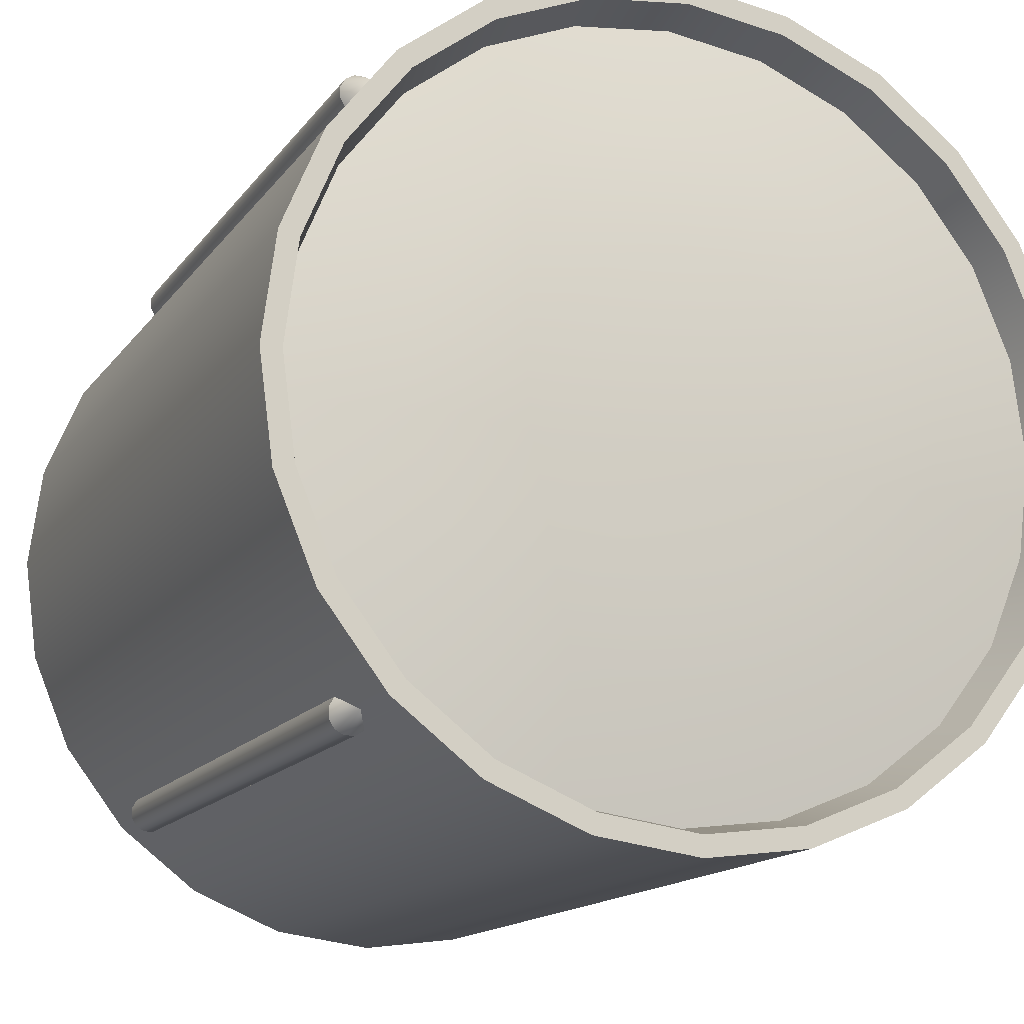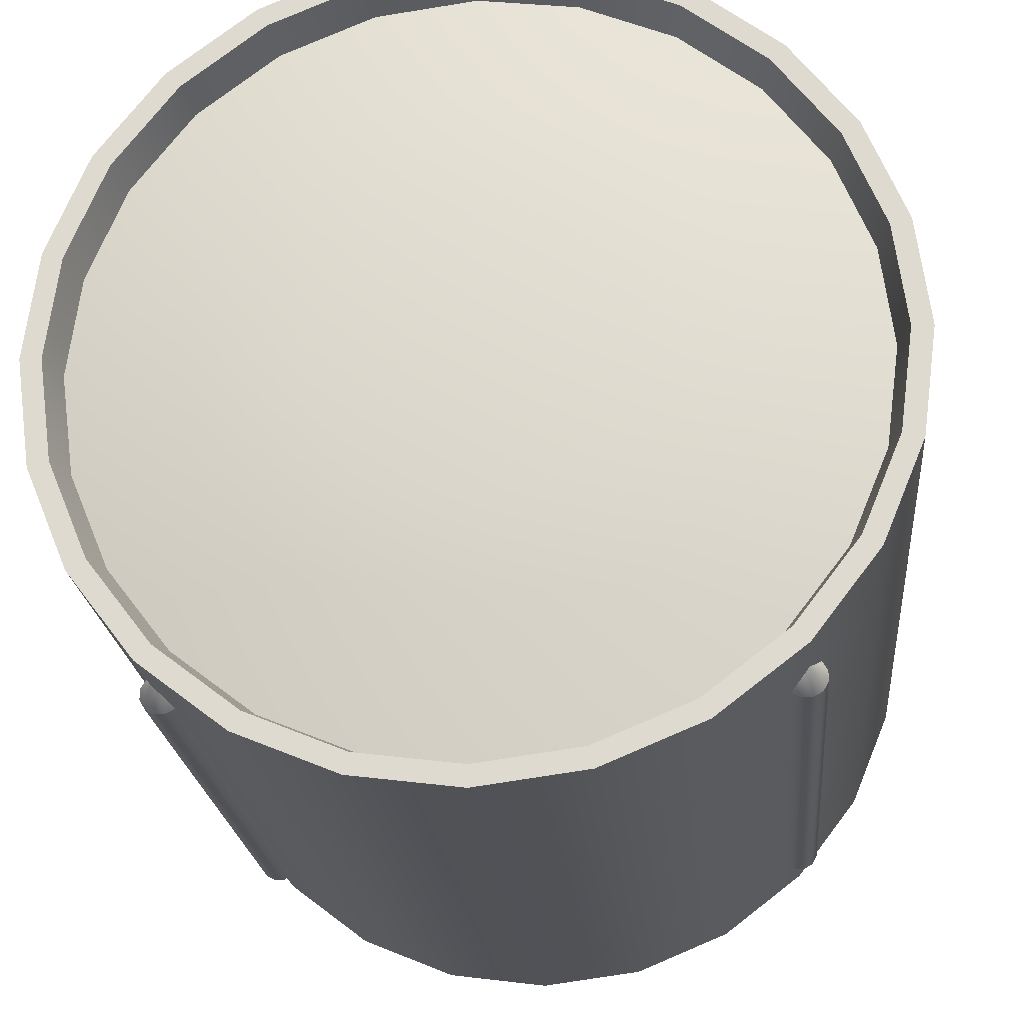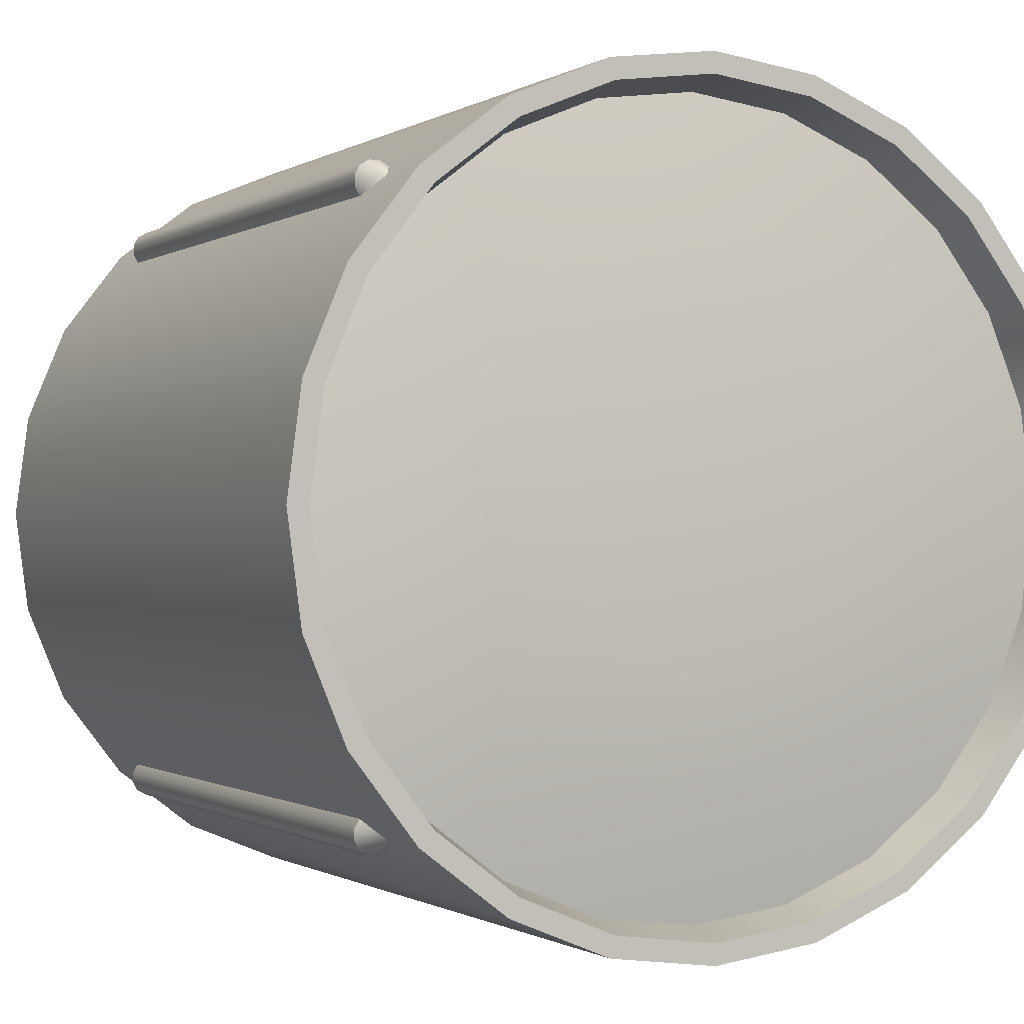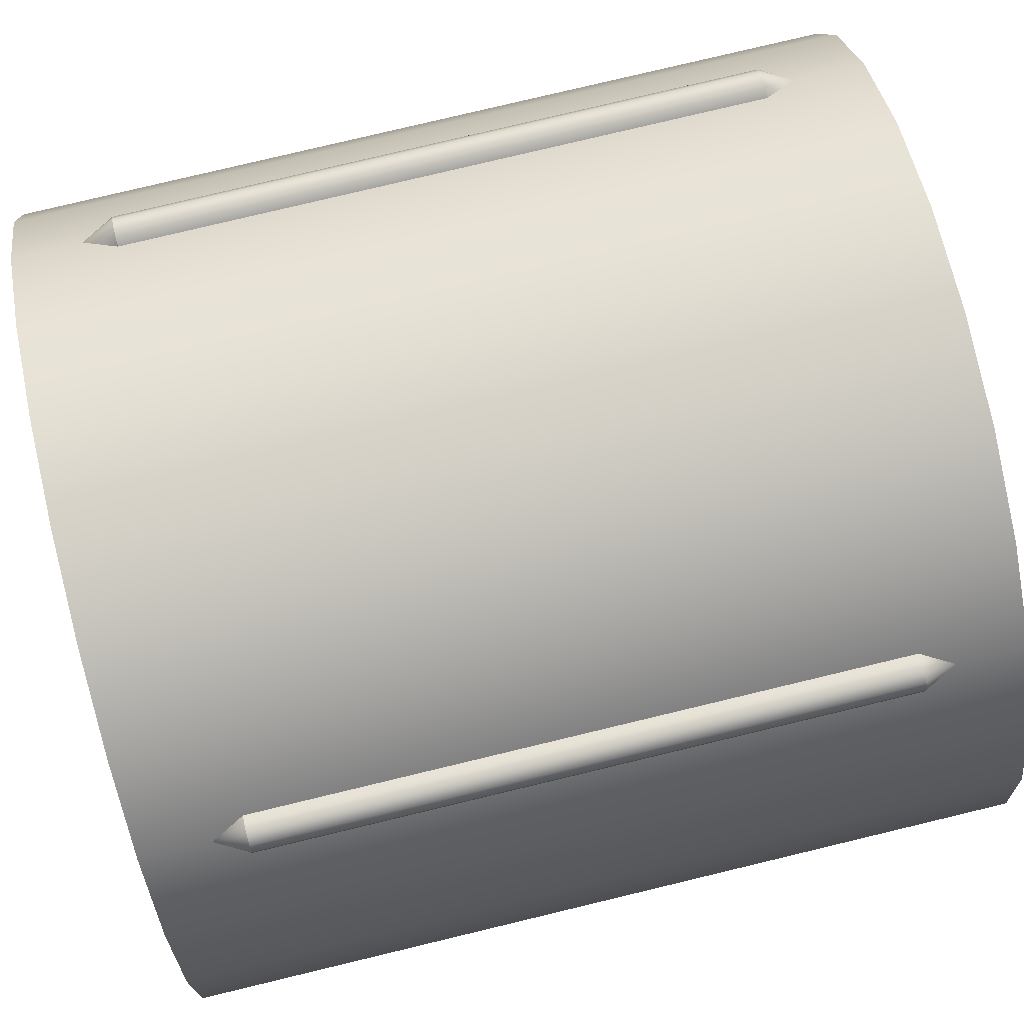
<metadata>
{"format":"obj","ext":"obj","renderer":"f3d","projection":"perspective","resolution":1024,"background":"white","views":[{"elev":-15.0,"azim":156.7,"up":"+Z"},{"elev":-21.4,"azim":5.1,"up":"+Z"},{"elev":-0.6,"azim":-25.9,"up":"+Z"},{"elev":78.5,"azim":76.5,"up":"+Z"}]}
</metadata>
<code>
o ALV_3_LFO_1
v 1.25 1.27 8.384e-18
v 1.207 1.27 0.3235
v 1.083 1.27 0.625
v 0.8839 1.27 0.8839
v 0.625 1.27 1.083
v 0.3235 1.27 1.207
v 1.112e-16 1.27 1.25
v -0.3235 1.27 1.207
v -0.625 1.27 1.083
v -0.8839 1.27 0.8839
v -1.083 1.27 0.625
v -1.207 1.27 0.3235
v -1.25 1.27 1.615e-16
v -1.207 1.27 -0.3235
v -1.083 1.27 -0.625
v -0.8839 1.27 -0.8839
v -0.625 1.27 -1.083
v -0.3235 1.27 -1.207
v -1.949e-16 1.27 -1.25
v 0.3235 1.27 -1.207
v 0.625 1.27 -1.083
v 0.8839 1.27 -0.8839
v 1.083 1.27 -0.625
v 1.207 1.27 -0.3235
v 1.25 -1.27 8.384e-18
v 1.207 -1.27 0.3235
v 1.083 -1.27 0.625
v 0.8839 -1.27 0.8839
v 0.625 -1.27 1.083
v 0.3235 -1.27 1.207
v 1.112e-16 -1.27 1.25
v -0.3235 -1.27 1.207
v -0.625 -1.27 1.083
v -0.8839 -1.27 0.8839
v -1.083 -1.27 0.625
v -1.207 -1.27 0.3235
v -1.25 -1.27 1.615e-16
v -1.207 -1.27 -0.3235
v -1.083 -1.27 -0.625
v -0.8839 -1.27 -0.8839
v -0.625 -1.27 -1.083
v -0.3235 -1.27 -1.207
v -1.949e-16 -1.27 -1.25
v 0.3235 -1.27 -1.207
v 0.625 -1.27 -1.083
v 0.8839 -1.27 -0.8839
v 1.083 -1.27 -0.625
v 1.207 -1.27 -0.3235
v 0.8359 0.96 0.9207
v 0.9207 0.96 0.8359
v 0.9363 0.96 0.8628
v 0.9363 0.96 0.8938
v 0.9207 0.96 0.9207
v 0.8938 0.96 0.9363
v 0.8628 0.96 0.9363
v 0.8359 -0.96 0.9207
v 0.9207 -0.96 0.8359
v 0.9363 -0.96 0.8628
v 0.9363 -0.96 0.8938
v 0.9207 -0.96 0.9207
v 0.8938 -0.96 0.9363
v 0.8628 -0.96 0.9363
v 0.8839 1.06 0.8839
v 0.8839 -1.06 0.8839
v -0.9207 0.96 0.8359
v -0.8359 0.96 0.9207
v -0.8628 0.96 0.9363
v -0.8938 0.96 0.9363
v -0.9207 0.96 0.9207
v -0.9363 0.96 0.8938
v -0.9363 0.96 0.8628
v -0.9207 -0.96 0.8359
v -0.8359 -0.96 0.9207
v -0.8628 -0.96 0.9363
v -0.8938 -0.96 0.9363
v -0.9207 -0.96 0.9207
v -0.9363 -0.96 0.8938
v -0.9363 -0.96 0.8628
v -0.8839 1.06 0.8839
v -0.8839 -1.06 0.8839
v 0.9207 0.96 -0.8359
v 0.8359 0.96 -0.9207
v 0.8628 0.96 -0.9363
v 0.8938 0.96 -0.9363
v 0.9207 0.96 -0.9207
v 0.9363 0.96 -0.8938
v 0.9363 0.96 -0.8628
v 0.9207 -0.96 -0.8359
v 0.8359 -0.96 -0.9207
v 0.8628 -0.96 -0.9363
v 0.8938 -0.96 -0.9363
v 0.9207 -0.96 -0.9207
v 0.9363 -0.96 -0.8938
v 0.9363 -0.96 -0.8628
v 0.8839 1.06 -0.8839
v 0.8839 -1.06 -0.8839
v -0.8359 0.96 -0.9207
v -0.9207 0.96 -0.8359
v -0.9363 0.96 -0.8628
v -0.9363 0.96 -0.8938
v -0.9207 0.96 -0.9207
v -0.8938 0.96 -0.9363
v -0.8628 0.96 -0.9363
v -0.8359 -0.96 -0.9207
v -0.9207 -0.96 -0.8359
v -0.9363 -0.96 -0.8628
v -0.9363 -0.96 -0.8938
v -0.9207 -0.96 -0.9207
v -0.8938 -0.96 -0.9363
v -0.8628 -0.96 -0.9363
v -0.8839 1.06 -0.8839
v -0.8839 -1.06 -0.8839
v 1.147 1.27 0.3073
v 1.188 1.27 1.016e-17
v 1.147 1.27 -0.3073
v 1.028 1.27 -0.5938
v 0.8397 1.27 -0.8397
v 0.5938 1.27 -1.028
v 0.3073 1.27 -1.147
v -1.903e-16 1.27 -1.188
v -0.3073 1.27 -1.147
v -0.5938 1.27 -1.028
v -0.8397 1.27 -0.8397
v -1.028 1.27 -0.5938
v -1.147 1.27 -0.3073
v -1.188 1.27 1.556e-16
v -1.147 1.27 0.3073
v -1.028 1.27 0.5938
v -0.8397 1.27 0.8397
v -0.5938 1.27 1.028
v -0.3073 1.27 1.147
v 1.006e-16 1.27 1.188
v 0.3073 1.27 1.147
v 0.5938 1.27 1.028
v 0.8397 1.27 0.8397
v 1.028 1.27 0.5938
v 1.147 -1.27 -0.3073
v 1.188 -1.27 8.081e-18
v 1.147 -1.27 0.3073
v 1.028 -1.27 0.5938
v 0.8397 -1.27 0.8397
v 0.5938 -1.27 1.028
v 0.3073 -1.27 1.147
v 9.827e-17 -1.27 1.188
v -0.3073 -1.27 1.147
v -0.5938 -1.27 1.028
v -0.8397 -1.27 0.8397
v -1.028 -1.27 0.5938
v -1.147 -1.27 0.3073
v -1.188 -1.27 1.535e-16
v -1.147 -1.27 -0.3073
v -1.028 -1.27 -0.5938
v -0.8397 -1.27 -0.8397
v -0.5938 -1.27 -1.028
v -0.3073 -1.27 -1.147
v -1.926e-16 -1.27 -1.188
v 0.3073 -1.27 -1.147
v 0.5938 -1.27 -1.028
v 0.8397 -1.27 -0.8397
v 1.028 -1.27 -0.5938
v 1.117 1.145 0.2993
v 1.156 1.145 3.576e-17
v 1.117 1.145 -0.2993
v 1.001 1.145 -0.5781
v 0.8176 1.145 -0.8176
v 0.5781 1.145 -1.001
v 0.2993 1.145 -1.117
v -1.451e-16 1.145 -1.156
v -0.2993 1.145 -1.117
v -0.5781 1.145 -1.001
v -0.8176 1.145 -0.8176
v -1.001 1.145 -0.5781
v -1.117 1.145 -0.2993
v -1.156 1.145 1.16e-16
v -1.117 1.145 0.2993
v -1.001 1.145 0.5781
v -0.8176 1.145 0.8176
v -0.5781 1.145 1.001
v -0.2993 1.145 1.117
v 8.356e-17 1.145 1.156
v 0.2993 1.145 1.117
v 0.5781 1.145 1.001
v 0.8176 1.145 0.8176
v 1.001 1.145 0.5781
v 0.7759 1.208 0.2079
v 0.8032 1.208 2.972e-17
v 0.7759 1.208 -0.2079
v 0.6956 1.208 -0.4016
v 0.568 1.208 -0.568
v 0.4016 1.208 -0.6956
v 0.2079 1.208 -0.7759
v 3.616e-17 1.208 -0.8032
v -0.2079 1.208 -0.7759
v -0.4016 1.208 -0.6956
v -0.568 1.208 -0.568
v -0.6956 1.208 -0.4016
v -0.7759 1.208 -0.2079
v -0.8032 1.208 -1.499e-16
v -0.7759 1.208 0.2079
v -0.6956 1.208 0.4016
v -0.568 1.208 0.568
v -0.4016 1.208 0.6956
v -0.2079 1.208 0.7759
v -2.511e-17 1.208 0.8032
v 0.2079 1.208 0.7759
v 0.4016 1.208 0.6956
v 0.568 1.208 0.568
v 0.6956 1.208 0.4016
v 0.4349 1.239 0.1165
v 0.4502 1.239 -1.162e-16
v 0.4349 1.239 -0.1165
v 0.3899 1.239 -0.2251
v 0.3183 1.239 -0.3183
v 0.2251 1.239 -0.3899
v 0.1165 1.239 -0.4349
v 1.202e-16 1.239 -0.4502
v -0.1165 1.239 -0.4349
v -0.2251 1.239 -0.3899
v -0.3183 1.239 -0.3183
v -0.3899 1.239 -0.2251
v -0.4349 1.239 -0.1165
v -0.4502 1.239 -3.897e-16
v -0.4349 1.239 0.1165
v -0.3899 1.239 0.2251
v -0.3183 1.239 0.3183
v -0.2251 1.239 0.3899
v -0.1165 1.239 0.4349
v -7.947e-17 1.239 0.4502
v 0.1165 1.239 0.4349
v 0.2251 1.239 0.3899
v 0.3183 1.239 0.3183
v 0.3899 1.239 0.2251
v -4.616e-17 1.254 -9.447e-17
v -1.117 -1.145 0.2993
v -1.156 -1.145 1.04e-16
v -1.117 -1.145 -0.2993
v -1.001 -1.145 -0.5781
v -0.8176 -1.145 -0.8176
v -0.5781 -1.145 -1.001
v -0.2993 -1.145 -1.117
v -5.96e-17 -1.145 -1.156
v 0.2993 -1.145 -1.117
v 0.5781 -1.145 -1.001
v 0.8176 -1.145 -0.8176
v 1.001 -1.145 -0.5781
v 1.117 -1.145 -0.2993
v 1.156 -1.145 4.266e-17
v 1.117 -1.145 0.2993
v 1.001 -1.145 0.5781
v 0.8176 -1.145 0.8176
v 0.5781 -1.145 1.001
v 0.2993 -1.145 1.117
v -5.054e-18 -1.145 1.156
v -0.2993 -1.145 1.117
v -0.5781 -1.145 1.001
v -0.8176 -1.145 0.8176
v -1.001 -1.145 0.5781
v -0.7759 -1.208 0.2079
v -0.8032 -1.208 2.972e-17
v -0.7759 -1.208 -0.2079
v -0.6956 -1.208 -0.4016
v -0.568 -1.208 -0.568
v -0.4016 -1.208 -0.6956
v -0.2079 -1.208 -0.7759
v -7.24e-17 -1.208 -0.8032
v 0.2079 -1.208 -0.7759
v 0.4016 -1.208 -0.6956
v 0.568 -1.208 -0.568
v 0.6956 -1.208 -0.4016
v 0.7759 -1.208 -0.2079
v 0.8032 -1.208 -1.499e-16
v 0.7759 -1.208 0.2079
v 0.6956 -1.208 0.4016
v 0.568 -1.208 0.568
v 0.4016 -1.208 0.6956
v 0.2079 -1.208 0.7759
v -1.113e-17 -1.208 0.8032
v -0.2079 -1.208 0.7759
v -0.4016 -1.208 0.6956
v -0.568 -1.208 0.568
v -0.6956 -1.208 0.4016
v -0.4349 -1.239 0.1165
v -0.4502 -1.239 -1.162e-16
v -0.4349 -1.239 -0.1165
v -0.3899 -1.239 -0.2251
v -0.3183 -1.239 -0.3183
v -0.2251 -1.239 -0.3899
v -0.1165 -1.239 -0.4349
v -1.602e-16 -1.239 -0.4502
v 0.1165 -1.239 -0.4349
v 0.2251 -1.239 -0.3899
v 0.3183 -1.239 -0.3183
v 0.3899 -1.239 -0.2251
v 0.4349 -1.239 -0.1165
v 0.4502 -1.239 -3.897e-16
v 0.4349 -1.239 0.1165
v 0.3899 -1.239 0.2251
v 0.3183 -1.239 0.3183
v 0.2251 -1.239 0.3899
v 0.1165 -1.239 0.4349
v 3.94e-17 -1.239 0.4502
v -0.1165 -1.239 0.4349
v -0.2251 -1.239 0.3899
v -0.3183 -1.239 0.3183
v -0.3899 -1.239 0.2251
v 4.182e-18 -1.254 -9.447e-17
v 1.207 0 -0.3235
v 1.083 0 -0.625
v 0.8839 0 -0.8839
v 0.625 0 -1.083
v 0.3235 0 -1.207
v -1.949e-16 0 -1.25
v -0.3235 0 -1.207
v -0.625 0 -1.083
v -0.8839 0 -0.8839
v -1.083 0 -0.625
v -1.207 0 -0.3235
v -1.25 0 1.615e-16
v -1.207 0 0.3235
v -1.083 0 0.625
v -0.8839 0 0.8839
v -0.625 0 1.083
v -0.3235 0 1.207
v 1.112e-16 0 1.25
v 0.3235 0 1.207
v 0.625 0 1.083
v 0.8839 0 0.8839
v 1.083 0 0.625
v 1.207 0 0.3235
v 1.25 0 8.384e-18
g ALV_3_LFO_1_ALV_3_LFO_1_auv
f 1 114 113 2
f 3 136 135 4
f 6 133 132 7
f 8 131 130 9
f 11 128 127 12
f 13 126 125 14
f 16 123 122 17
f 19 120 119 20
f 22 117 116 23
f 26 139 138 25
f 28 141 140 27
f 30 143 142 29
f 32 145 144 31
f 34 147 146 33
f 36 149 148 35
f 38 151 150 37
f 40 153 152 39
f 42 155 154 41
f 44 157 156 43
f 46 159 158 45
f 48 137 160 47
f 49 56 62 55
f 50 63 51
f 51 58 57 50
f 51 63 52
f 52 59 58 51
f 52 63 53
f 53 60 59 52
f 53 63 54
f 54 61 60 53
f 54 63 55
f 55 62 61 54
f 55 63 49
f 56 64 62
f 58 64 57
f 59 64 58
f 60 64 59
f 61 64 60
f 62 64 61
f 65 72 78 71
f 66 79 67
f 67 74 73 66
f 67 79 68
f 68 75 74 67
f 68 79 69
f 69 76 75 68
f 69 79 70
f 70 77 76 69
f 70 79 71
f 71 78 77 70
f 71 79 65
f 72 80 78
f 74 80 73
f 75 80 74
f 76 80 75
f 77 80 76
f 78 80 77
f 81 88 94 87
f 82 95 83
f 83 90 89 82
f 83 95 84
f 84 91 90 83
f 84 95 85
f 85 92 91 84
f 85 95 86
f 86 93 92 85
f 86 95 87
f 87 94 93 86
f 87 95 81
f 88 96 94
f 90 96 89
f 91 96 90
f 92 96 91
f 93 96 92
f 94 96 93
f 97 104 110 103
f 98 111 99
f 99 106 105 98
f 99 111 100
f 100 107 106 99
f 100 111 101
f 101 108 107 100
f 101 111 102
f 102 109 108 101
f 102 111 103
f 103 110 109 102
f 103 111 97
f 104 112 110
f 106 112 105
f 107 112 106
f 108 112 107
f 109 112 108
f 110 112 109
f 161 185 208 184
f 162 186 185 161
f 163 187 186 162
f 164 188 187 163
f 165 189 188 164
f 166 190 189 165
f 167 191 190 166
f 168 192 191 167
f 169 193 192 168
f 170 194 193 169
f 171 195 194 170
f 172 196 195 171
f 173 197 196 172
f 174 198 197 173
f 175 199 198 174
f 176 200 199 175
f 177 201 200 176
f 178 202 201 177
f 179 203 202 178
f 180 204 203 179
f 181 205 204 180
f 182 206 205 181
f 183 207 206 182
f 184 208 207 183
f 185 209 232 208
f 186 210 209 185
f 187 211 210 186
f 188 212 211 187
f 189 213 212 188
f 190 214 213 189
f 191 215 214 190
f 192 216 215 191
f 193 217 216 192
f 194 218 217 193
f 195 219 218 194
f 196 220 219 195
f 197 221 220 196
f 198 222 221 197
f 199 223 222 198
f 200 224 223 199
f 201 225 224 200
f 202 226 225 201
f 203 227 226 202
f 204 228 227 203
f 205 229 228 204
f 206 230 229 205
f 207 231 230 206
f 208 232 231 207
f 209 233 232
f 210 233 209
f 211 233 210
f 212 233 211
f 213 233 212
f 214 233 213
f 215 233 214
f 216 233 215
f 217 233 216
f 218 233 217
f 219 233 218
f 220 233 219
f 221 233 220
f 222 233 221
f 223 233 222
f 224 233 223
f 225 233 224
f 226 233 225
f 227 233 226
f 228 233 227
f 229 233 228
f 230 233 229
f 231 233 230
f 232 233 231
f 234 258 281 257
f 235 259 258 234
f 236 260 259 235
f 237 261 260 236
f 238 262 261 237
f 239 263 262 238
f 240 264 263 239
f 241 265 264 240
f 242 266 265 241
f 243 267 266 242
f 244 268 267 243
f 245 269 268 244
f 246 270 269 245
f 247 271 270 246
f 248 272 271 247
f 249 273 272 248
f 250 274 273 249
f 251 275 274 250
f 252 276 275 251
f 253 277 276 252
f 254 278 277 253
f 255 279 278 254
f 256 280 279 255
f 257 281 280 256
f 258 282 305 281
f 259 283 282 258
f 260 284 283 259
f 261 285 284 260
f 262 286 285 261
f 263 287 286 262
f 264 288 287 263
f 265 289 288 264
f 266 290 289 265
f 267 291 290 266
f 268 292 291 267
f 269 293 292 268
f 270 294 293 269
f 271 295 294 270
f 272 296 295 271
f 273 297 296 272
f 274 298 297 273
f 275 299 298 274
f 276 300 299 275
f 277 301 300 276
f 278 302 301 277
f 279 303 302 278
f 280 304 303 279
f 281 305 304 280
f 282 306 305
f 283 306 282
f 284 306 283
f 285 306 284
f 286 306 285
f 287 306 286
f 288 306 287
f 289 306 288
f 290 306 289
f 291 306 290
f 292 306 291
f 293 306 292
f 294 306 293
f 295 306 294
f 296 306 295
f 297 306 296
f 298 306 297
f 299 306 298
f 300 306 299
f 301 306 300
f 302 306 301
f 303 306 302
f 304 306 303
f 305 306 304
f 2 113 136 3
f 5 134 133 6
f 7 132 131 8
f 9 130 129 10
f 12 127 126 13
f 15 124 123 16
f 17 122 121 18
f 21 118 117 22
f 23 116 115 24
f 25 138 137 48
f 27 140 139 26
f 29 142 141 28
f 31 144 143 30
f 33 146 145 32
f 35 148 147 34
f 37 150 149 36
f 39 152 151 38
f 41 154 153 40
f 43 156 155 42
f 45 158 157 44
f 47 160 159 46
f 4 135 134 5
f 10 129 128 11
f 14 125 124 15
f 18 121 120 19
f 20 119 118 21
f 24 115 114 1
f 137 246 245 160
f 138 247 246 137
f 139 248 247 138
f 140 249 248 139
f 141 250 249 140
f 142 251 250 141
f 143 252 251 142
f 144 253 252 143
f 145 254 253 144
f 146 255 254 145
f 147 256 255 146
f 148 257 256 147
f 149 234 257 148
f 150 235 234 149
f 151 236 235 150
f 152 237 236 151
f 153 238 237 152
f 154 239 238 153
f 155 240 239 154
f 156 241 240 155
f 157 242 241 156
f 158 243 242 157
f 159 244 243 158
f 160 245 244 159
f 1 330 307 24
f 2 329 330 1
f 3 328 329 2
f 4 327 328 3
f 5 326 327 4
f 6 325 326 5
f 7 324 325 6
f 8 323 324 7
f 9 322 323 8
f 10 321 322 9
f 11 320 321 10
f 12 319 320 11
f 13 318 319 12
f 14 317 318 13
f 15 316 317 14
f 16 315 316 15
f 17 314 315 16
f 18 313 314 17
f 19 312 313 18
f 20 311 312 19
f 21 310 311 20
f 22 309 310 21
f 23 308 309 22
f 24 307 308 23
f 25 330 329 26
f 26 329 328 27
f 27 328 327 28
f 28 327 326 29
f 29 326 325 30
f 30 325 324 31
f 31 324 323 32
f 32 323 322 33
f 33 322 321 34
f 34 321 320 35
f 35 320 319 36
f 36 319 318 37
f 37 318 317 38
f 38 317 316 39
f 39 316 315 40
f 40 315 314 41
f 41 314 313 42
f 42 313 312 43
f 43 312 311 44
f 44 311 310 45
f 45 310 309 46
f 46 309 308 47
f 47 308 307 48
f 48 307 330 25
f 113 161 184 136
f 114 162 161 113
f 115 163 162 114
f 116 164 163 115
f 117 165 164 116
f 118 166 165 117
f 119 167 166 118
f 120 168 167 119
f 121 169 168 120
f 122 170 169 121
f 123 171 170 122
f 124 172 171 123
f 125 173 172 124
f 126 174 173 125
f 127 175 174 126
f 128 176 175 127
f 129 177 176 128
f 130 178 177 129
f 131 179 178 130
f 132 180 179 131
f 133 181 180 132
f 134 182 181 133
f 135 183 182 134
f 136 184 183 135

</code>
